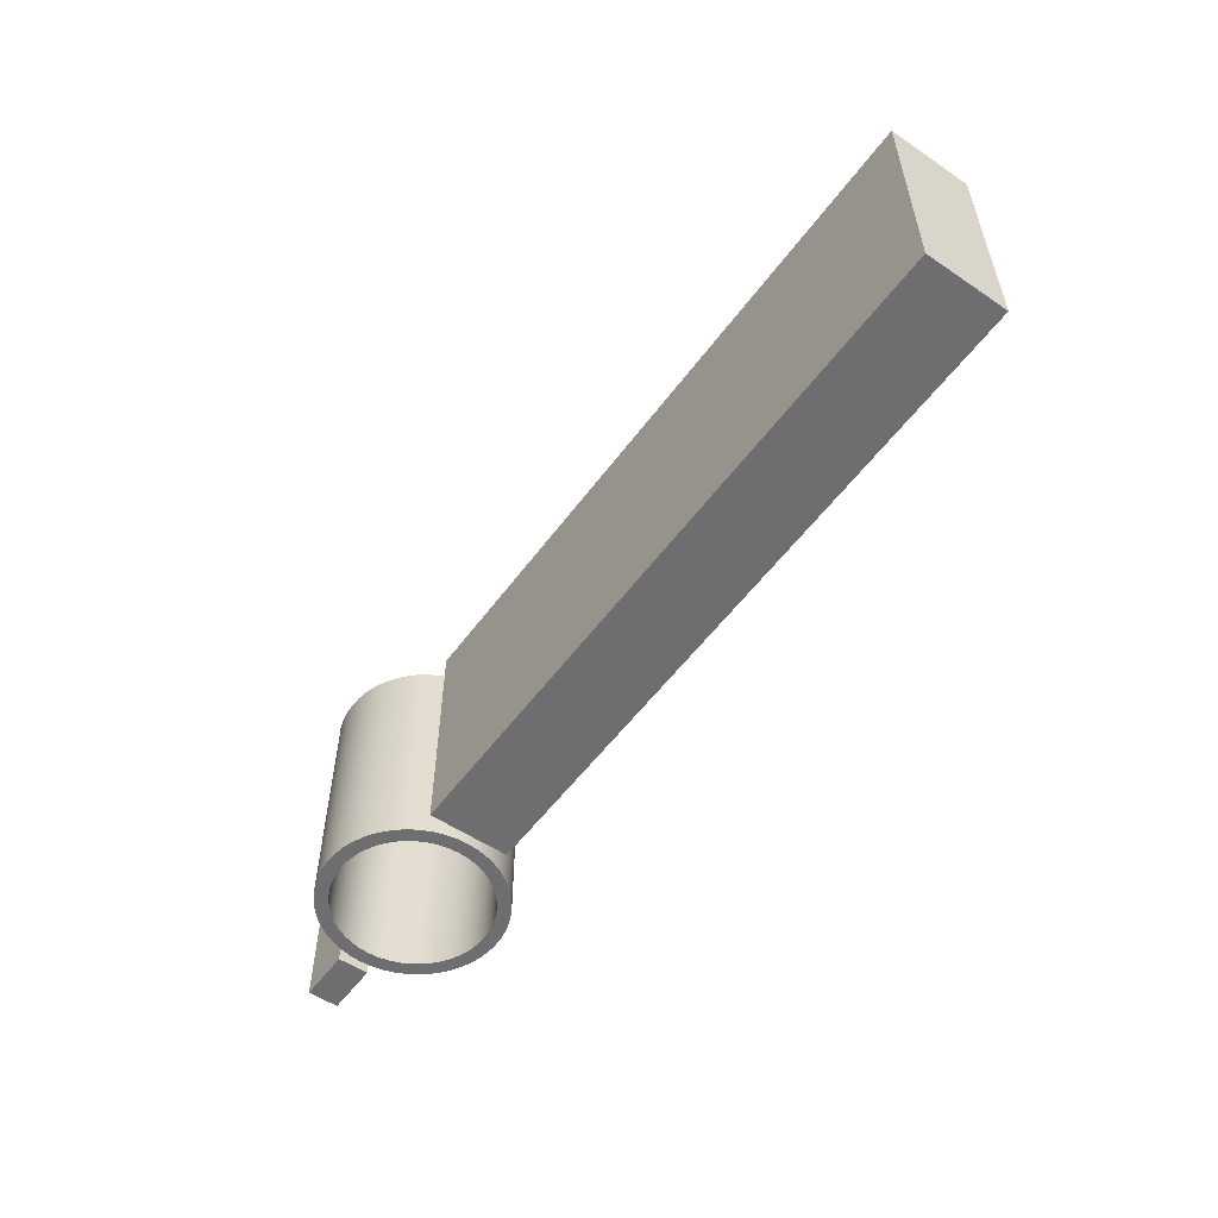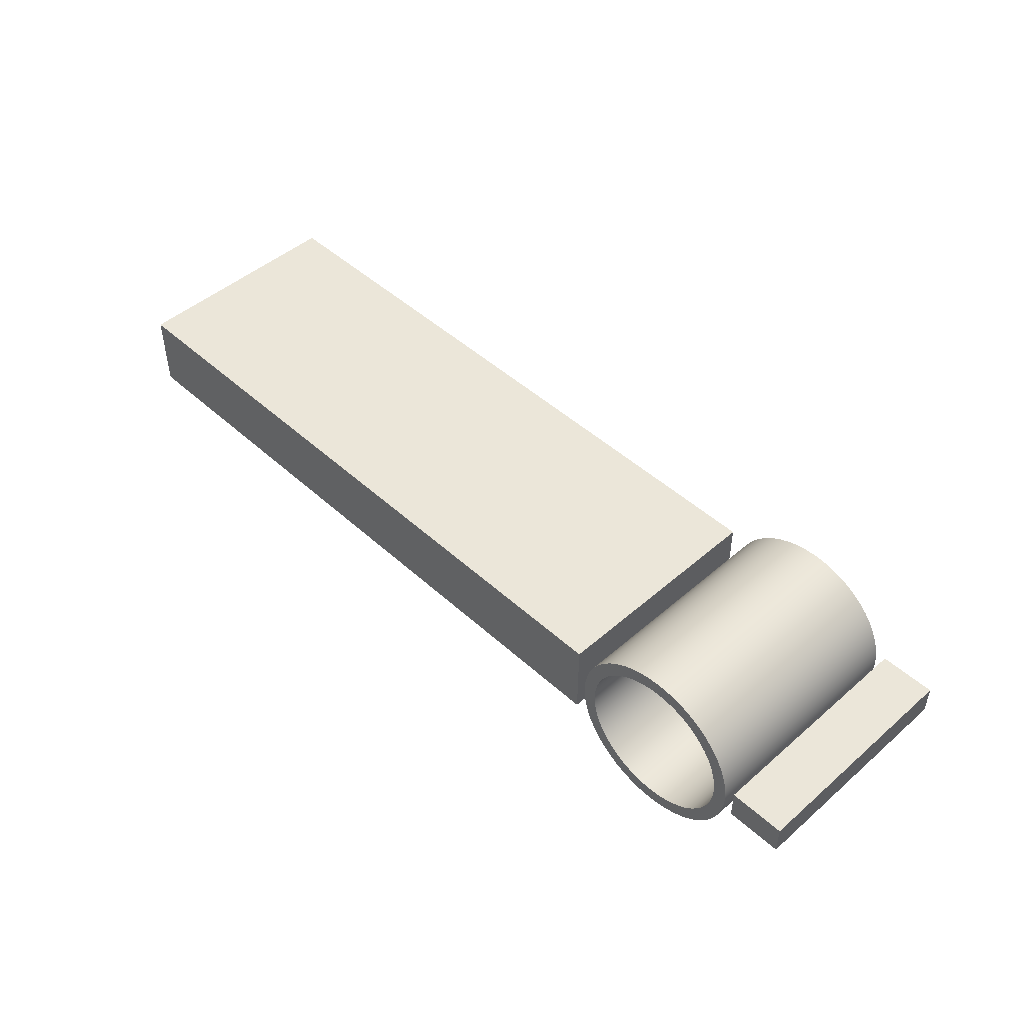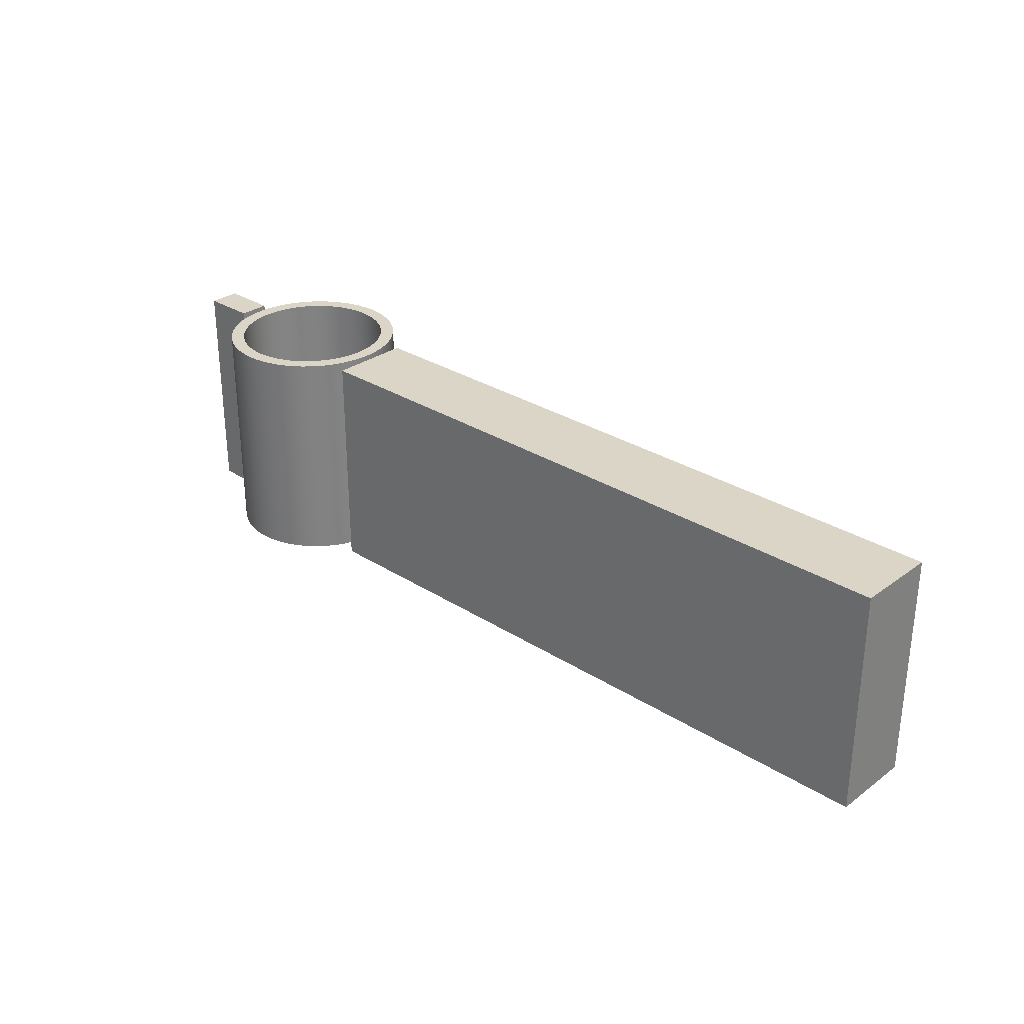
<metadata>
{"format":"obj","ext":"obj","renderer":"f3d","projection":"perspective","resolution":1024,"background":"white","views":[{"elev":-54.4,"azim":54.4,"up":"+Y"},{"elev":47.4,"azim":-134.4,"up":"+Z"},{"elev":29.6,"azim":43.1,"up":"+Y"}]}
</metadata>
<code>
v 2.151 2.5 9
v 2.159 2.5 9.111
v 2.18 2.5 9.22
v 2.216 2.5 9.325
v 2.265 2.5 9.424
v 2.327 2.5 9.517
v 2.4 2.5 9.6
v 2.483 2.5 9.673
v 2.576 2.5 9.735
v 2.675 2.5 9.784
v 2.78 2.5 9.82
v 2.889 2.5 9.841
v 3 2.5 9.849
v 3.111 2.5 9.841
v 3.22 2.5 9.82
v 3.325 2.5 9.784
v 3.424 2.5 9.735
v 3.517 2.5 9.673
v 3.6 2.5 9.6
v 3.673 2.5 9.517
v 3.735 2.5 9.424
v 3.784 2.5 9.325
v 3.82 2.5 9.22
v 3.841 2.5 9.111
v 3.849 2.5 9
v 3.841 2.5 8.889
v 3.82 2.5 8.78
v 3.784 2.5 8.675
v 3.735 2.5 8.576
v 3.673 2.5 8.483
v 3.6 2.5 8.4
v 3.517 2.5 8.327
v 3.424 2.5 8.265
v 3.325 2.5 8.216
v 3.22 2.5 8.18
v 3.111 2.5 8.159
v 3 2.5 8.151
v 2.889 2.5 8.159
v 2.78 2.5 8.18
v 2.675 2.5 8.216
v 2.576 2.5 8.265
v 2.483 2.5 8.327
v 2.4 2.5 8.4
v 2.327 2.5 8.483
v 2.265 2.5 8.576
v 2.216 2.5 8.675
v 2.18 2.5 8.78
v 2.159 2.5 8.889
v 2.151 0 9
v 2.159 0 8.889
v 2.18 0 8.78
v 2.216 0 8.675
v 2.265 0 8.576
v 2.327 0 8.483
v 2.4 0 8.4
v 2.483 0 8.327
v 2.576 0 8.265
v 2.675 0 8.216
v 2.78 0 8.18
v 2.889 0 8.159
v 3 0 8.151
v 3.111 0 8.159
v 3.22 0 8.18
v 3.325 0 8.216
v 3.424 0 8.265
v 3.517 0 8.327
v 3.6 0 8.4
v 3.673 0 8.483
v 3.735 0 8.576
v 3.784 0 8.675
v 3.82 0 8.78
v 3.841 0 8.889
v 3.849 0 9
v 3.841 0 9.111
v 3.82 0 9.22
v 3.784 0 9.325
v 3.735 0 9.424
v 3.673 0 9.517
v 3.6 0 9.6
v 3.517 0 9.673
v 3.424 0 9.735
v 3.325 0 9.784
v 3.22 0 9.82
v 3.111 0 9.841
v 3 0 9.849
v 2.889 0 9.841
v 2.78 0 9.82
v 2.675 0 9.784
v 2.576 0 9.735
v 2.483 0 9.673
v 2.4 0 9.6
v 2.327 0 9.517
v 2.265 0 9.424
v 2.216 0 9.325
v 2.18 0 9.22
v 2.159 0 9.111
v 2.151 2.5 9
v 2.151 0 9
v 2 2.5 9
v 2.007 2.5 8.879
v 2.029 2.5 8.761
v 2.065 2.5 8.645
v 2.115 2.5 8.535
v 2.177 2.5 8.432
v 2.251 2.5 8.337
v 2.337 2.5 8.251
v 2.432 2.5 8.177
v 2.535 2.5 8.115
v 2.645 2.5 8.065
v 2.761 2.5 8.029
v 2.879 2.5 8.007
v 3 2.5 8
v 3.121 2.5 8.007
v 3.239 2.5 8.029
v 3.355 2.5 8.065
v 3.465 2.5 8.115
v 3.568 2.5 8.177
v 3.663 2.5 8.251
v 3.749 2.5 8.337
v 3.823 2.5 8.432
v 3.885 2.5 8.535
v 3.935 2.5 8.645
v 3.971 2.5 8.761
v 3.993 2.5 8.879
v 4 2.5 9
v 3.993 2.5 9.121
v 3.971 2.5 9.239
v 3.935 2.5 9.355
v 3.885 2.5 9.465
v 3.823 2.5 9.568
v 3.749 2.5 9.663
v 3.663 2.5 9.749
v 3.568 2.5 9.823
v 3.465 2.5 9.885
v 3.355 2.5 9.935
v 3.239 2.5 9.971
v 3.121 2.5 9.993
v 3 2.5 10
v 2.879 2.5 9.993
v 2.761 2.5 9.971
v 2.645 2.5 9.935
v 2.535 2.5 9.885
v 2.432 2.5 9.823
v 2.337 2.5 9.749
v 2.251 2.5 9.663
v 2.177 2.5 9.568
v 2.115 2.5 9.465
v 2.065 2.5 9.355
v 2.029 2.5 9.239
v 2.007 2.5 9.121
v 2 0 9
v 2.007 0 9.121
v 2.029 0 9.239
v 2.065 0 9.355
v 2.115 0 9.465
v 2.177 0 9.568
v 2.251 0 9.663
v 2.337 0 9.749
v 2.432 0 9.823
v 2.535 0 9.885
v 2.645 0 9.935
v 2.761 0 9.971
v 2.879 0 9.993
v 3 0 10
v 3.121 0 9.993
v 3.239 0 9.971
v 3.355 0 9.935
v 3.465 0 9.885
v 3.568 0 9.823
v 3.663 0 9.749
v 3.749 0 9.663
v 3.823 0 9.568
v 3.885 0 9.465
v 3.935 0 9.355
v 3.971 0 9.239
v 3.993 0 9.121
v 4 0 9
v 3.993 0 8.879
v 3.971 0 8.761
v 3.935 0 8.645
v 3.885 0 8.535
v 3.823 0 8.432
v 3.749 0 8.337
v 3.663 0 8.251
v 3.568 0 8.177
v 3.465 0 8.115
v 3.355 0 8.065
v 3.239 0 8.029
v 3.121 0 8.007
v 3 0 8
v 2.879 0 8.007
v 2.761 0 8.029
v 2.645 0 8.065
v 2.535 0 8.115
v 2.432 0 8.177
v 2.337 0 8.251
v 2.251 0 8.337
v 2.177 0 8.432
v 2.115 0 8.535
v 2.065 0 8.645
v 2.029 0 8.761
v 2.007 0 8.879
v 2 0 9
v 2 2.5 9
v 2.151 2.5 9
v 2.159 2.5 8.889
v 2.18 2.5 8.78
v 2.216 2.5 8.675
v 2.265 2.5 8.576
v 2.327 2.5 8.483
v 2.4 2.5 8.4
v 2.483 2.5 8.327
v 2.576 2.5 8.265
v 2.675 2.5 8.216
v 2.78 2.5 8.18
v 2.889 2.5 8.159
v 3 2.5 8.151
v 3.111 2.5 8.159
v 3.22 2.5 8.18
v 3.325 2.5 8.216
v 3.424 2.5 8.265
v 3.517 2.5 8.327
v 3.6 2.5 8.4
v 3.673 2.5 8.483
v 3.735 2.5 8.576
v 3.784 2.5 8.675
v 3.82 2.5 8.78
v 3.841 2.5 8.889
v 3.849 2.5 9
v 3.841 2.5 9.111
v 3.82 2.5 9.22
v 3.784 2.5 9.325
v 3.735 2.5 9.424
v 3.673 2.5 9.517
v 3.6 2.5 9.6
v 3.517 2.5 9.673
v 3.424 2.5 9.735
v 3.325 2.5 9.784
v 3.22 2.5 9.82
v 3.111 2.5 9.841
v 3 2.5 9.849
v 2.889 2.5 9.841
v 2.78 2.5 9.82
v 2.675 2.5 9.784
v 2.576 2.5 9.735
v 2.483 2.5 9.673
v 2.4 2.5 9.6
v 2.327 2.5 9.517
v 2.265 2.5 9.424
v 2.216 2.5 9.325
v 2.18 2.5 9.22
v 2.159 2.5 9.111
v 2 2.5 9
v 2.007 2.5 9.121
v 2.029 2.5 9.239
v 2.065 2.5 9.355
v 2.115 2.5 9.465
v 2.177 2.5 9.568
v 2.251 2.5 9.663
v 2.337 2.5 9.749
v 2.432 2.5 9.823
v 2.535 2.5 9.885
v 2.645 2.5 9.935
v 2.761 2.5 9.971
v 2.879 2.5 9.993
v 3 2.5 10
v 3.121 2.5 9.993
v 3.239 2.5 9.971
v 3.355 2.5 9.935
v 3.465 2.5 9.885
v 3.568 2.5 9.823
v 3.663 2.5 9.749
v 3.749 2.5 9.663
v 3.823 2.5 9.568
v 3.885 2.5 9.465
v 3.935 2.5 9.355
v 3.971 2.5 9.239
v 3.993 2.5 9.121
v 4 2.5 9
v 3.993 2.5 8.879
v 3.971 2.5 8.761
v 3.935 2.5 8.645
v 3.885 2.5 8.535
v 3.823 2.5 8.432
v 3.749 2.5 8.337
v 3.663 2.5 8.251
v 3.568 2.5 8.177
v 3.465 2.5 8.115
v 3.355 2.5 8.065
v 3.239 2.5 8.029
v 3.121 2.5 8.007
v 3 2.5 8
v 2.879 2.5 8.007
v 2.761 2.5 8.029
v 2.645 2.5 8.065
v 2.535 2.5 8.115
v 2.432 2.5 8.177
v 2.337 2.5 8.251
v 2.251 2.5 8.337
v 2.177 2.5 8.432
v 2.115 2.5 8.535
v 2.065 2.5 8.645
v 2.029 2.5 8.761
v 2.007 2.5 8.879
v 2.151 0 9
v 2.159 0 9.111
v 2.18 0 9.22
v 2.216 0 9.325
v 2.265 0 9.424
v 2.327 0 9.517
v 2.4 0 9.6
v 2.483 0 9.673
v 2.576 0 9.735
v 2.675 0 9.784
v 2.78 0 9.82
v 2.889 0 9.841
v 3 0 9.849
v 3.111 0 9.841
v 3.22 0 9.82
v 3.325 0 9.784
v 3.424 0 9.735
v 3.517 0 9.673
v 3.6 0 9.6
v 3.673 0 9.517
v 3.735 0 9.424
v 3.784 0 9.325
v 3.82 0 9.22
v 3.841 0 9.111
v 3.849 0 9
v 3.841 0 8.889
v 3.82 0 8.78
v 3.784 0 8.675
v 3.735 0 8.576
v 3.673 0 8.483
v 3.6 0 8.4
v 3.517 0 8.327
v 3.424 0 8.265
v 3.325 0 8.216
v 3.22 0 8.18
v 3.111 0 8.159
v 3 0 8.151
v 2.889 0 8.159
v 2.78 0 8.18
v 2.675 0 8.216
v 2.576 0 8.265
v 2.483 0 8.327
v 2.4 0 8.4
v 2.327 0 8.483
v 2.265 0 8.576
v 2.216 0 8.675
v 2.18 0 8.78
v 2.159 0 8.889
v 2 0 9
v 2.007 0 8.879
v 2.029 0 8.761
v 2.065 0 8.645
v 2.115 0 8.535
v 2.177 0 8.432
v 2.251 0 8.337
v 2.337 0 8.251
v 2.432 0 8.177
v 2.535 0 8.115
v 2.645 0 8.065
v 2.761 0 8.029
v 2.879 0 8.007
v 3 0 8
v 3.121 0 8.007
v 3.239 0 8.029
v 3.355 0 8.065
v 3.465 0 8.115
v 3.568 0 8.177
v 3.663 0 8.251
v 3.749 0 8.337
v 3.823 0 8.432
v 3.885 0 8.535
v 3.935 0 8.645
v 3.971 0 8.761
v 3.993 0 8.879
v 4 0 9
v 3.993 0 9.121
v 3.971 0 9.239
v 3.935 0 9.355
v 3.885 0 9.465
v 3.823 0 9.568
v 3.749 0 9.663
v 3.663 0 9.749
v 3.568 0 9.823
v 3.465 0 9.885
v 3.355 0 9.935
v 3.239 0 9.971
v 3.121 0 9.993
v 3 0 10
v 2.879 0 9.993
v 2.761 0 9.971
v 2.645 0 9.935
v 2.535 0 9.885
v 2.432 0 9.823
v 2.337 0 9.749
v 2.251 0 9.663
v 2.177 0 9.568
v 2.115 0 9.465
v 2.065 0 9.355
v 2.029 0 9.239
v 2.007 0 9.121
v 4.1 0 8.6
v 4.1 0 9.5
v 4.1 2.5 9.5
v 4.1 2.5 8.6
v 11.5 0 8.6
v 4.1 0 8.6
v 4.1 2.5 8.6
v 11.5 2.5 8.6
v 11.5 0 9.5
v 11.5 0 8.6
v 11.5 2.5 8.6
v 11.5 2.5 9.5
v 4.1 0 9.5
v 11.5 0 9.5
v 11.5 2.5 9.5
v 4.1 2.5 9.5
v 4.1 2.5 9.5
v 11.5 2.5 9.5
v 11.5 2.5 8.6
v 4.1 2.5 8.6
v 11.5 0 9.5
v 4.1 0 9.5
v 4.1 0 8.6
v 11.5 0 8.6
v 1.3 0 9.2
v 1.901 0 9.2
v 1.901 2.5 9.2
v 1.3 2.5 9.2
v 1.3 0 8.859
v 1.3 0 9.2
v 1.3 2.5 9.2
v 1.3 2.5 8.859
v 1.901 0 8.859
v 1.3 0 8.859
v 1.3 2.5 8.859
v 1.901 2.5 8.859
v 1.901 0 9.2
v 1.901 0 8.859
v 1.901 2.5 8.859
v 1.901 2.5 9.2
v 1.901 2.5 9.2
v 1.901 2.5 8.859
v 1.3 2.5 8.859
v 1.3 2.5 9.2
v 1.901 0 8.859
v 1.901 0 9.2
v 1.3 0 9.2
v 1.3 0 8.859
g 997614ba-e2de-11ea-acdc-54bf646e7e1f
f 2 96 1
f 1 96 98
f 97 49 48
f 48 49 50
f 48 50 47
f 47 50 51
f 47 51 46
f 46 51 52
f 46 52 45
f 45 52 53
f 45 53 44
f 44 53 54
f 44 54 43
f 43 54 55
f 43 55 42
f 42 55 56
f 42 56 41
f 41 56 57
f 41 57 40
f 40 57 58
f 40 58 39
f 39 58 59
f 39 59 38
f 38 59 60
f 38 60 37
f 37 60 61
f 37 61 36
f 36 61 62
f 36 62 35
f 35 62 63
f 35 63 34
f 34 63 64
f 34 64 33
f 33 64 65
f 33 65 32
f 32 65 66
f 32 66 31
f 31 66 67
f 31 67 30
f 30 67 68
f 30 68 29
f 29 68 69
f 29 69 28
f 28 69 70
f 28 70 27
f 27 70 71
f 27 71 26
f 26 71 72
f 26 72 25
f 25 72 73
f 25 73 24
f 24 73 74
f 24 74 23
f 23 74 75
f 23 75 22
f 22 75 76
f 22 76 21
f 21 76 77
f 21 77 20
f 20 77 78
f 20 78 19
f 19 78 79
f 19 79 18
f 18 79 80
f 18 80 17
f 17 80 81
f 17 81 16
f 16 81 82
f 16 82 15
f 15 82 83
f 15 83 14
f 14 83 84
f 14 84 13
f 13 84 85
f 13 85 12
f 12 85 86
f 12 86 11
f 11 86 87
f 11 87 10
f 10 87 88
f 10 88 9
f 9 88 89
f 9 89 8
f 8 89 90
f 8 90 7
f 7 90 91
f 7 91 6
f 6 91 92
f 6 92 5
f 5 92 93
f 5 93 4
f 4 93 94
f 4 94 3
f 3 94 95
f 3 95 2
f 2 95 96
g 9976ff02-e2de-11ea-812d-54bf646e7e1f
f 100 202 99
f 99 202 203
f 204 151 150
f 150 151 152
f 150 152 149
f 149 152 153
f 149 153 148
f 148 153 154
f 148 154 147
f 147 154 155
f 147 155 146
f 146 155 156
f 146 156 145
f 145 156 157
f 145 157 144
f 144 157 158
f 144 158 143
f 143 158 159
f 143 159 142
f 142 159 160
f 142 160 141
f 141 160 161
f 141 161 140
f 140 161 162
f 140 162 139
f 139 162 163
f 139 163 138
f 138 163 164
f 138 164 137
f 137 164 165
f 137 165 136
f 136 165 166
f 136 166 135
f 135 166 167
f 135 167 134
f 134 167 168
f 134 168 133
f 133 168 169
f 133 169 132
f 132 169 170
f 132 170 131
f 131 170 171
f 131 171 130
f 130 171 172
f 130 172 129
f 129 172 173
f 129 173 128
f 128 173 174
f 128 174 127
f 127 174 175
f 127 175 126
f 126 175 176
f 126 176 125
f 125 176 177
f 125 177 124
f 124 177 178
f 124 178 123
f 123 178 179
f 123 179 122
f 122 179 180
f 122 180 121
f 121 180 181
f 121 181 120
f 120 181 182
f 120 182 119
f 119 182 183
f 119 183 118
f 118 183 184
f 118 184 117
f 117 184 185
f 117 185 116
f 116 185 186
f 116 186 115
f 115 186 187
f 115 187 114
f 114 187 188
f 114 188 113
f 113 188 189
f 113 189 112
f 112 189 190
f 112 190 111
f 111 190 191
f 111 191 110
f 110 191 192
f 110 192 109
f 109 192 193
f 109 193 108
f 108 193 194
f 108 194 107
f 107 194 195
f 107 195 106
f 106 195 196
f 106 196 105
f 105 196 197
f 105 197 104
f 104 197 198
f 104 198 103
f 103 198 199
f 103 199 102
f 102 199 200
f 102 200 101
f 101 200 201
f 101 201 100
f 100 201 202
g 9977e940-e2de-11ea-b2f5-54bf646e7e1f
f 206 304 205
f 205 304 253
f 205 253 254
f 304 206 303
f 303 206 207
f 303 207 302
f 302 207 208
f 302 208 301
f 301 208 209
f 301 209 300
f 300 209 210
f 300 210 299
f 299 210 211
f 299 211 298
f 298 211 212
f 298 212 297
f 297 212 213
f 297 213 296
f 296 213 214
f 296 214 295
f 295 214 215
f 295 215 294
f 294 215 216
f 294 216 293
f 293 216 217
f 293 217 292
f 292 217 291
f 291 217 218
f 291 218 290
f 290 218 219
f 290 219 289
f 289 219 220
f 289 220 288
f 288 220 221
f 288 221 287
f 287 221 222
f 287 222 286
f 286 222 223
f 286 223 285
f 285 223 224
f 285 224 284
f 284 224 225
f 284 225 283
f 283 225 226
f 283 226 282
f 282 226 227
f 282 227 281
f 281 227 228
f 281 228 280
f 280 228 229
f 280 229 279
f 279 229 278
f 278 229 230
f 278 230 277
f 277 230 231
f 277 231 276
f 276 231 232
f 276 232 275
f 275 232 233
f 275 233 274
f 274 233 234
f 274 234 273
f 273 234 235
f 273 235 272
f 272 235 236
f 272 236 271
f 271 236 237
f 271 237 270
f 270 237 238
f 270 238 269
f 269 238 239
f 269 239 268
f 268 239 240
f 268 240 267
f 267 240 241
f 267 241 266
f 266 241 265
f 265 241 242
f 265 242 264
f 264 242 243
f 264 243 263
f 263 243 244
f 263 244 262
f 262 244 245
f 262 245 261
f 261 245 246
f 261 246 260
f 260 246 247
f 260 247 259
f 259 247 248
f 259 248 258
f 258 248 249
f 258 249 257
f 257 249 250
f 257 250 256
f 256 250 251
f 256 251 255
f 255 251 252
f 255 252 254
f 254 252 205
g 9978fa90-e2de-11ea-8991-54bf646e7e1f
f 306 404 305
f 305 404 353
f 305 353 354
f 404 306 403
f 403 306 307
f 403 307 402
f 402 307 308
f 402 308 401
f 401 308 309
f 401 309 400
f 400 309 310
f 400 310 399
f 399 310 311
f 399 311 398
f 398 311 312
f 398 312 397
f 397 312 313
f 397 313 396
f 396 313 314
f 396 314 395
f 395 314 315
f 395 315 394
f 394 315 316
f 394 316 393
f 393 316 317
f 393 317 392
f 392 317 391
f 391 317 318
f 391 318 390
f 390 318 319
f 390 319 389
f 389 319 320
f 389 320 388
f 388 320 321
f 388 321 387
f 387 321 322
f 387 322 386
f 386 322 323
f 386 323 385
f 385 323 324
f 385 324 384
f 384 324 325
f 384 325 383
f 383 325 326
f 383 326 382
f 382 326 327
f 382 327 381
f 381 327 328
f 381 328 380
f 380 328 329
f 380 329 379
f 379 329 378
f 378 329 330
f 378 330 377
f 377 330 331
f 377 331 376
f 376 331 332
f 376 332 375
f 375 332 333
f 375 333 374
f 374 333 334
f 374 334 373
f 373 334 335
f 373 335 372
f 372 335 336
f 372 336 371
f 371 336 337
f 371 337 370
f 370 337 338
f 370 338 369
f 369 338 339
f 369 339 368
f 368 339 340
f 368 340 367
f 367 340 341
f 367 341 366
f 366 341 365
f 365 341 342
f 365 342 364
f 364 342 343
f 364 343 363
f 363 343 344
f 363 344 362
f 362 344 345
f 362 345 361
f 361 345 346
f 361 346 360
f 360 346 347
f 360 347 359
f 359 347 348
f 359 348 358
f 358 348 349
f 358 349 357
f 357 349 350
f 357 350 356
f 356 350 351
f 356 351 355
f 355 351 352
f 355 352 354
f 354 352 305
g 99f21010-e2de-11ea-920c-54bf646e7e1f
f 405 406 408
f 408 406 407
g 99f2fa26-e2de-11ea-88da-54bf646e7e1f
f 409 410 412
f 412 410 411
g 99f3bd5c-e2de-11ea-9116-54bf646e7e1f
f 413 414 416
f 416 414 415
g 99f480ae-e2de-11ea-93d9-54bf646e7e1f
f 417 418 420
f 420 418 419
g 99f56ae6-e2de-11ea-a5e8-54bf646e7e1f
f 422 423 421
f 421 423 424
g 99f62e1e-e2de-11ea-9a53-54bf646e7e1f
f 425 426 428
f 428 426 427
g 9a71b3fa-e2de-11ea-8834-54bf646e7e1f
f 429 430 432
f 432 430 431
g 9a72c540-e2de-11ea-a3fc-54bf646e7e1f
f 433 434 436
f 436 434 435
g 9a73af7e-e2de-11ea-84b3-54bf646e7e1f
f 437 438 440
f 440 438 439
g 9a74c0d0-e2de-11ea-8209-54bf646e7e1f
f 441 442 444
f 444 442 443
g 9a75ab2e-e2de-11ea-92a9-54bf646e7e1f
f 445 446 448
f 448 446 447
g 9a770a74-e2de-11ea-8749-54bf646e7e1f
f 450 451 449
f 449 451 452

</code>
